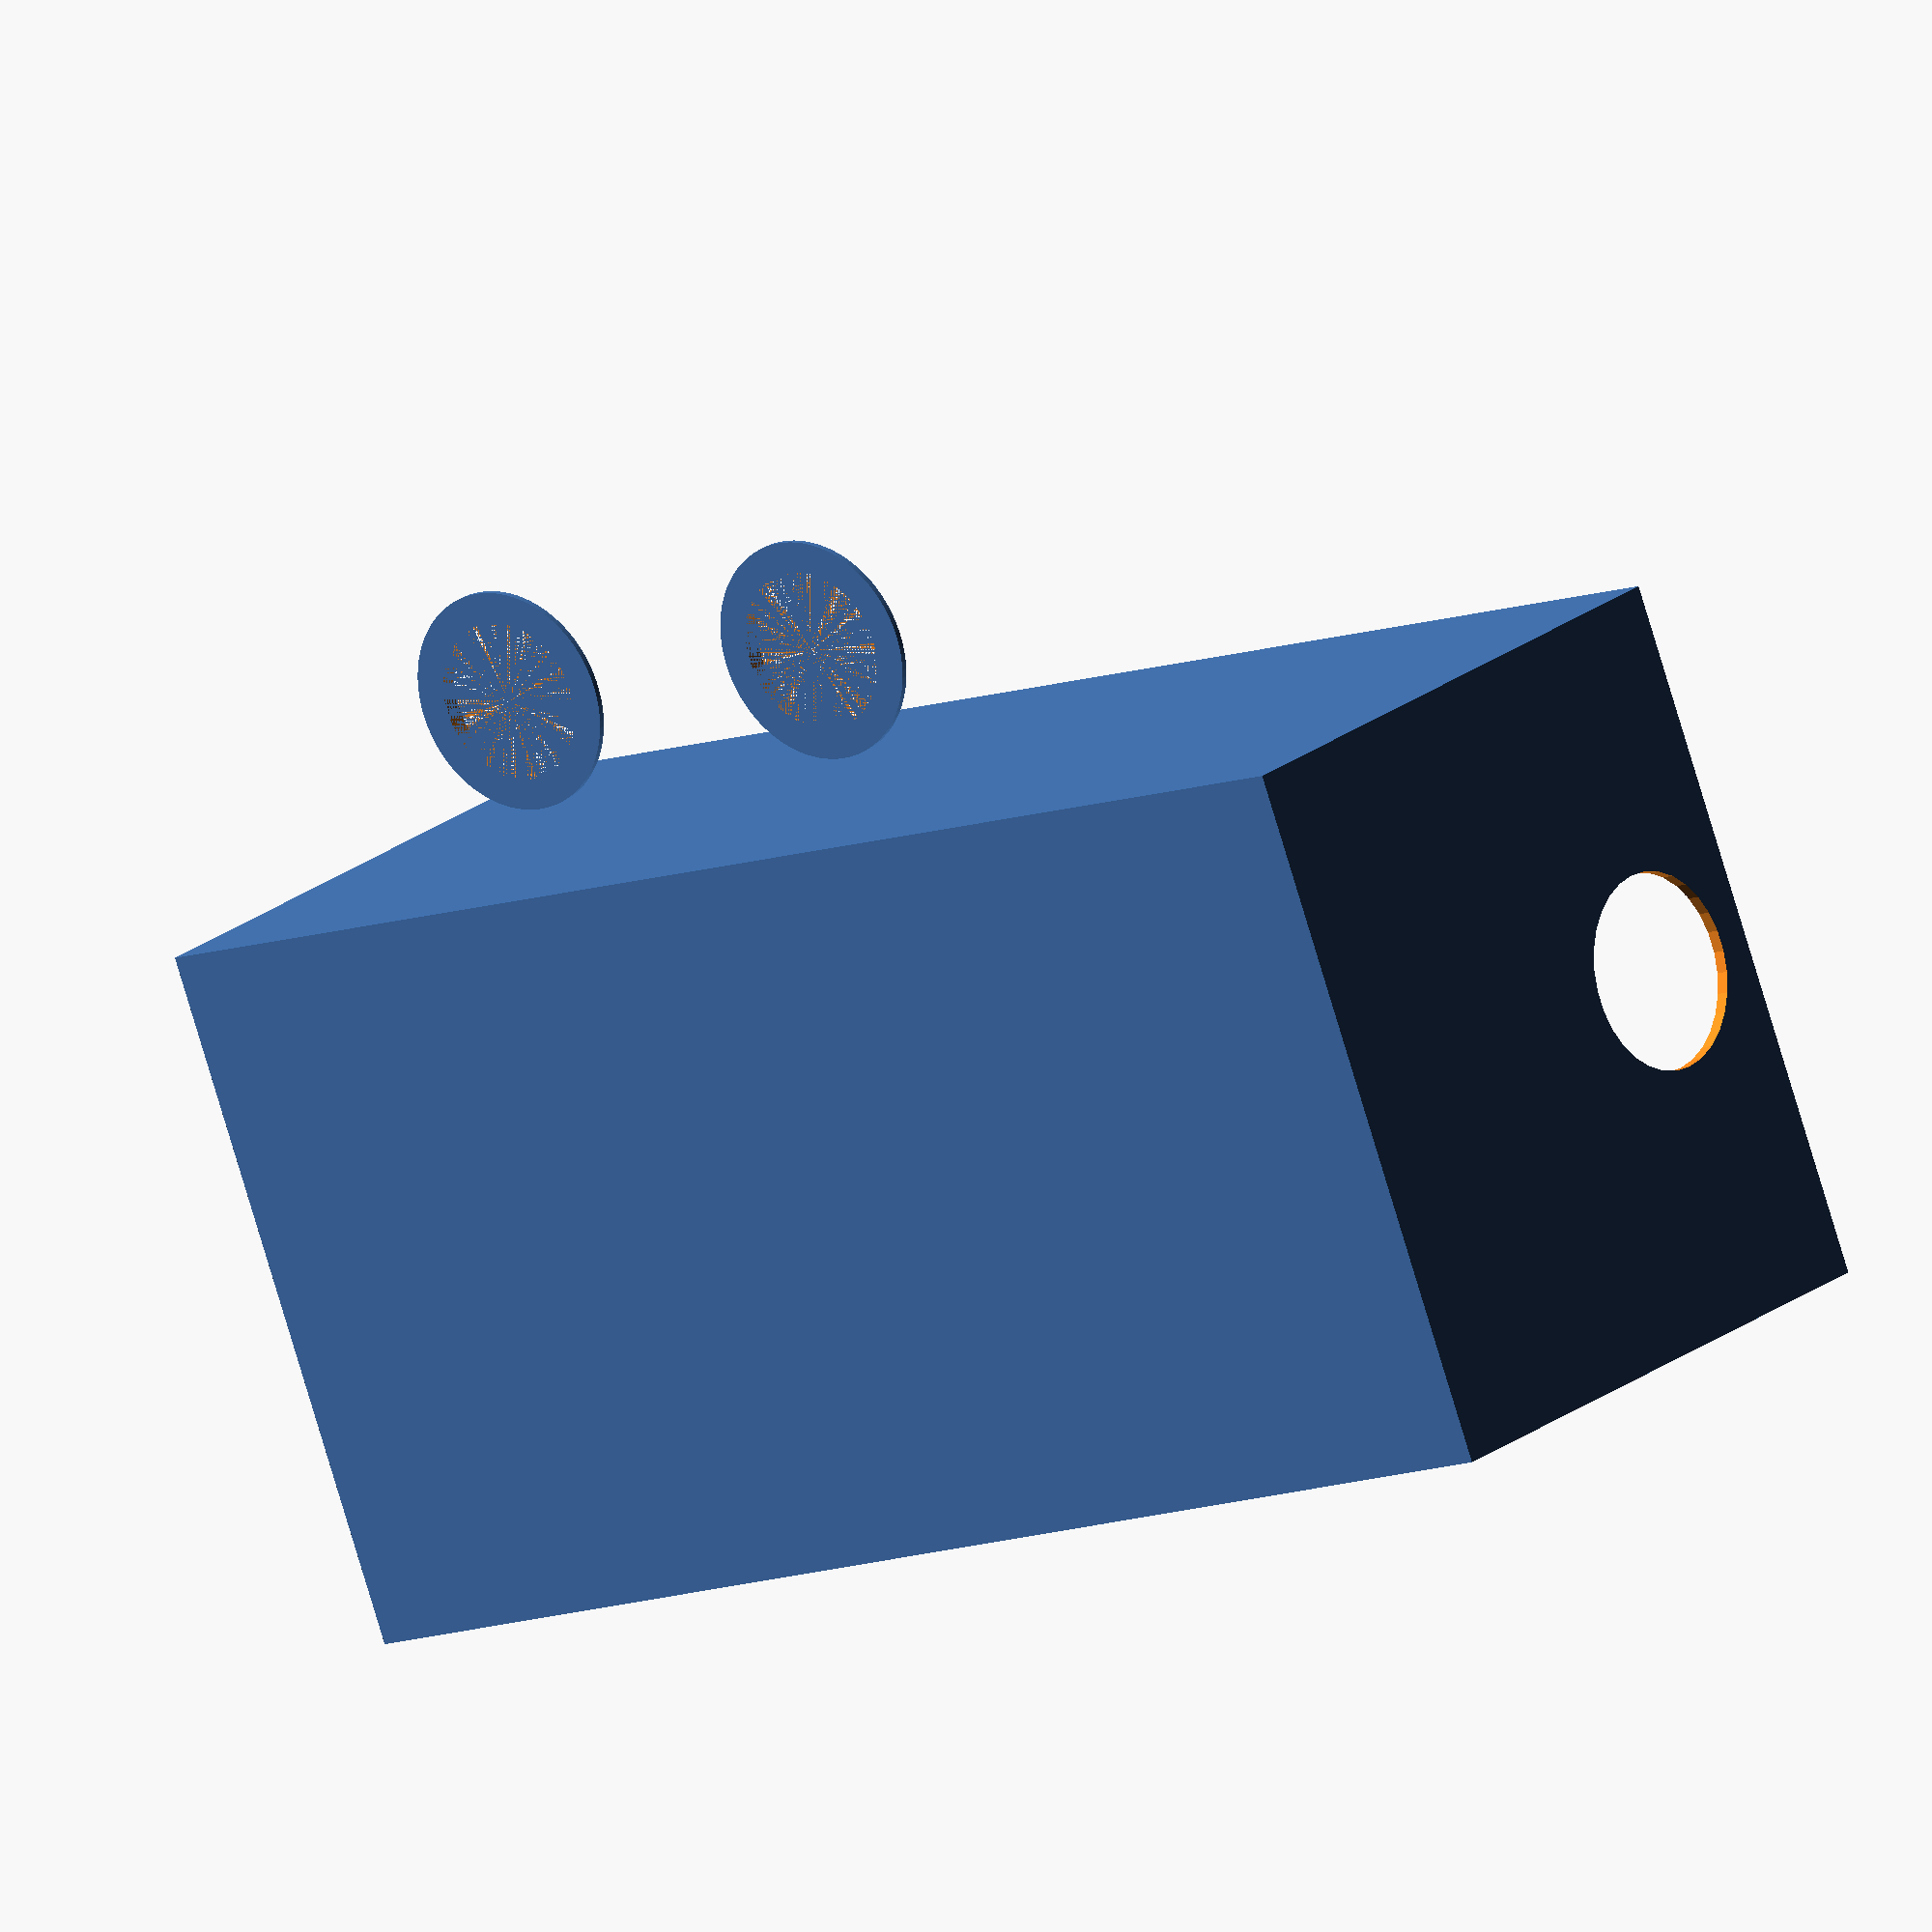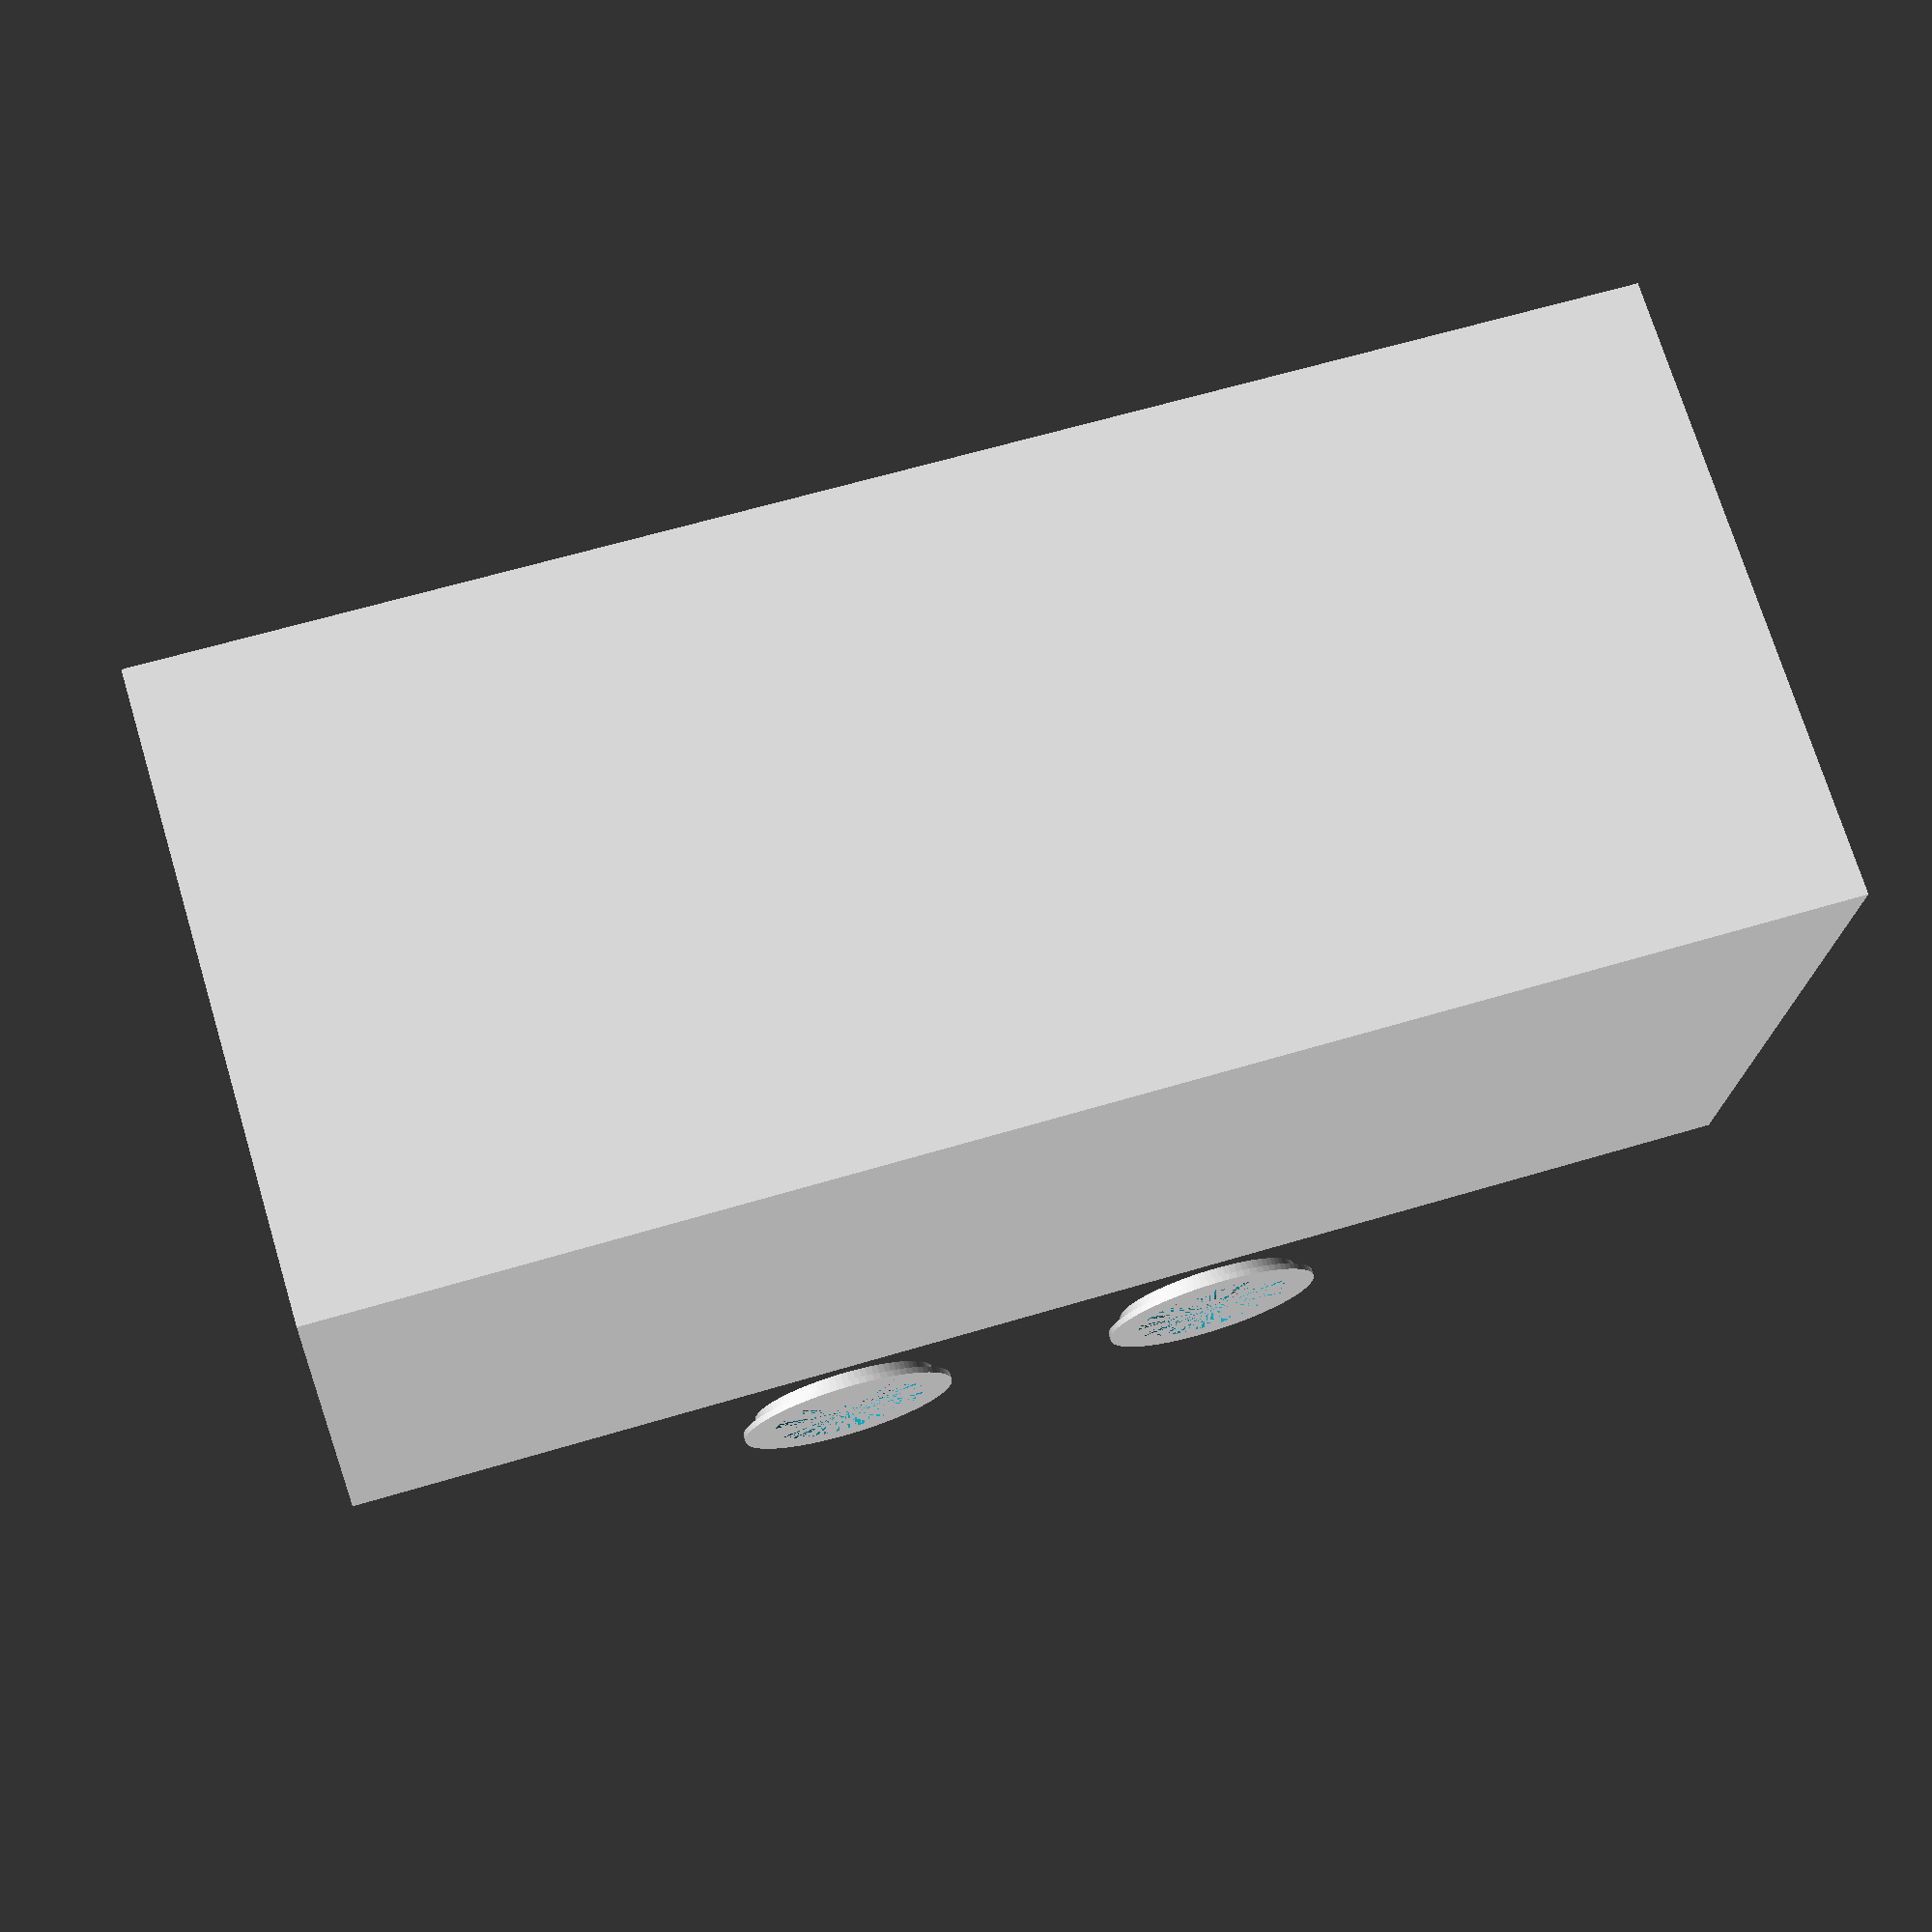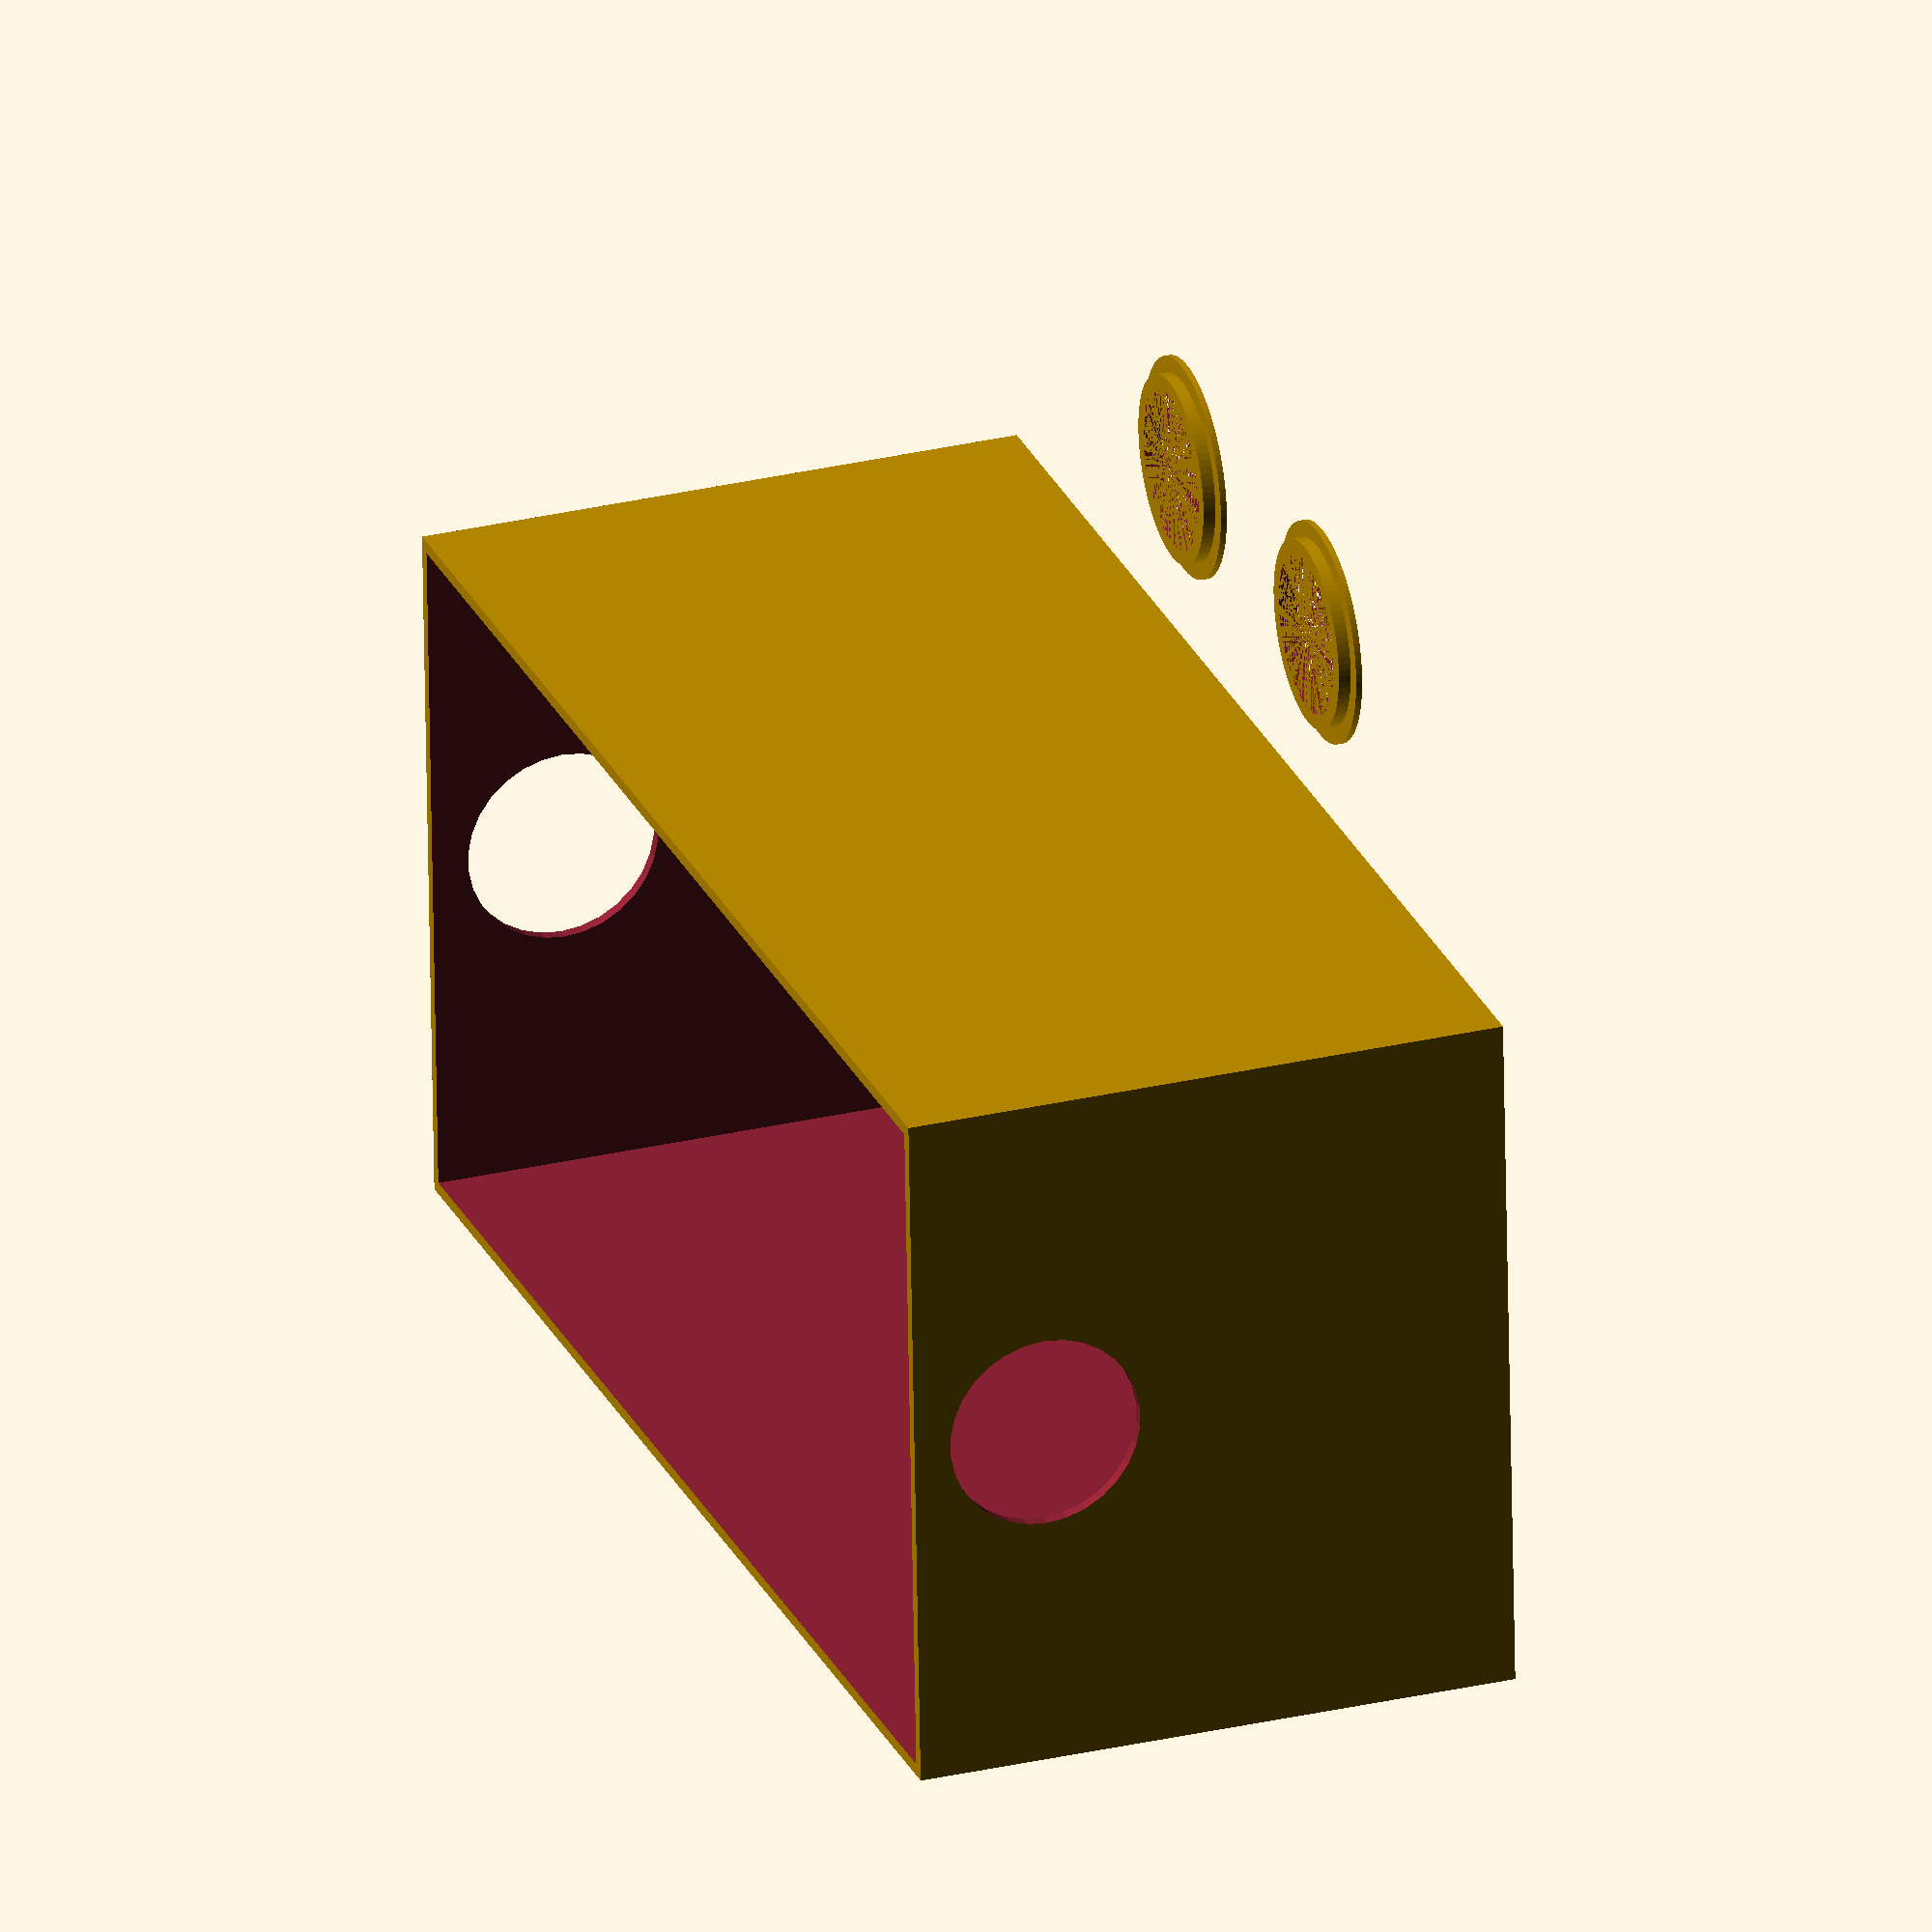
<openscad>
// Customizable Connectors
// Author Mathias Dietz
// http://gcodeprintr.dietzm.de

//Width
x=115;
//Length
y=230;
//Height
h=100;
//Wall thickness
thx=2;
//Bottom thickness
bt=1.60;
//Radius handles 
l2=16;

//Handle inset
inset=0;// [0:yes,1:no]

/* [Hidden] */
//l=0; //Save material by adding holes to the bottom

box(); 
if ( inset==0 ){
 translate([x+l2*2,y/2-l2*2,0]) griffeinsatz();
 translate([x+l2*2,y/2+l2*2,0]) griffeinsatz();
}

module box(){
difference(){
cube([x,y,h]);
//innere kante
translate([thx,thx,bt]) cube([x-(2*thx),y-(2*thx),h]);

//BODENLÖCHER
//translate([x/2,y/2,0])  cylinder(r=l,h=bt);
//translate([x/4,y-y/4,0])  cylinder(r=l,h=bt);
//translate([x/4,y/4,0])  cylinder(r=l,h=bt);
//translate([x-x/4,y/4,0])  cylinder(r=l,h=bt);
//translate([x-x/4,y-y/4,0])  cylinder(r=l,h=bt);

//GRIFFE
translate([x/2,-0.5,h-l2-(3*thx)]) rotate([-90,0,0]) cylinder(r=l2,h=y+2);
}
}

module griffeinsatz(){
$fn=90;
difference(){
union(){
cylinder(r=l2-0.6,h=3);
cylinder(r=l2+2,h=1);
}
cylinder(r=l2-3,h=3);

}
}
</openscad>
<views>
elev=338.0 azim=291.1 roll=216.6 proj=o view=solid
elev=107.6 azim=266.8 roll=16.8 proj=p view=wireframe
elev=331.3 azim=267.1 roll=70.4 proj=o view=wireframe
</views>
